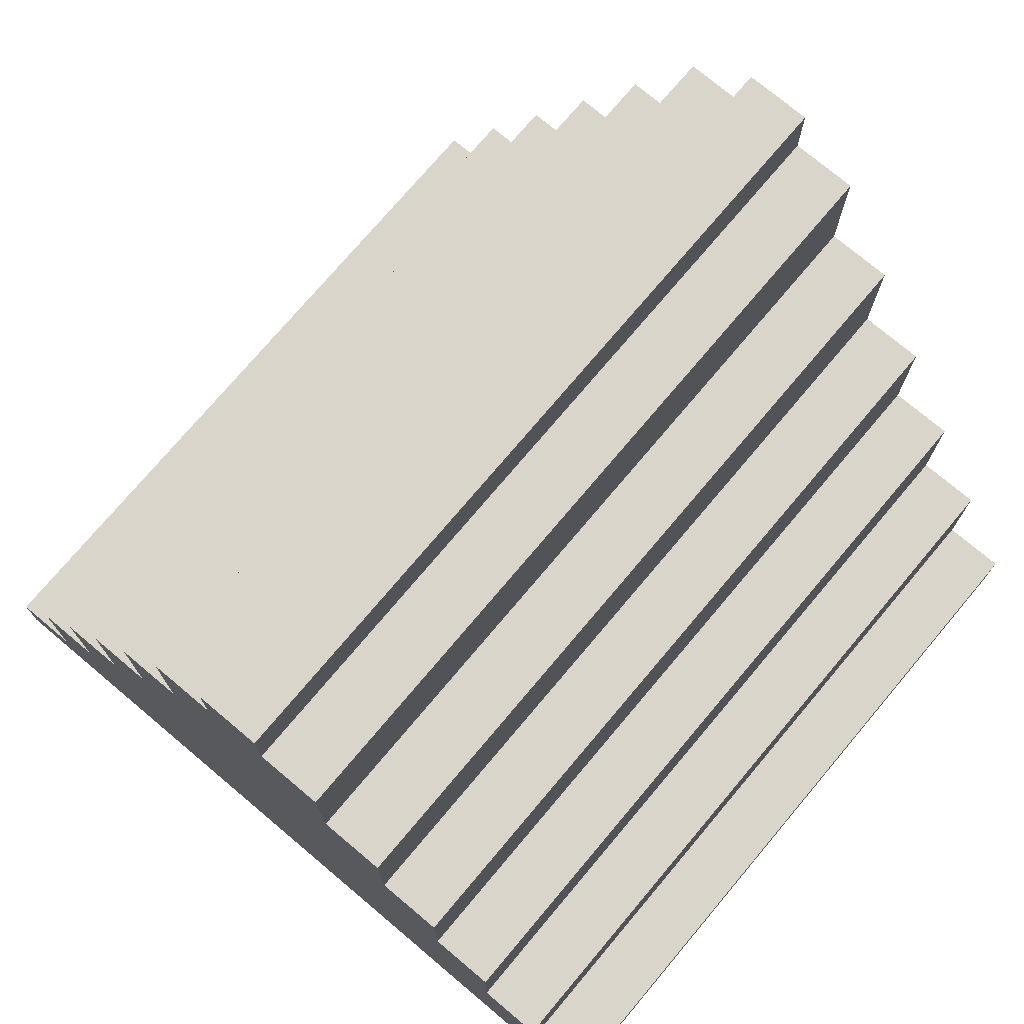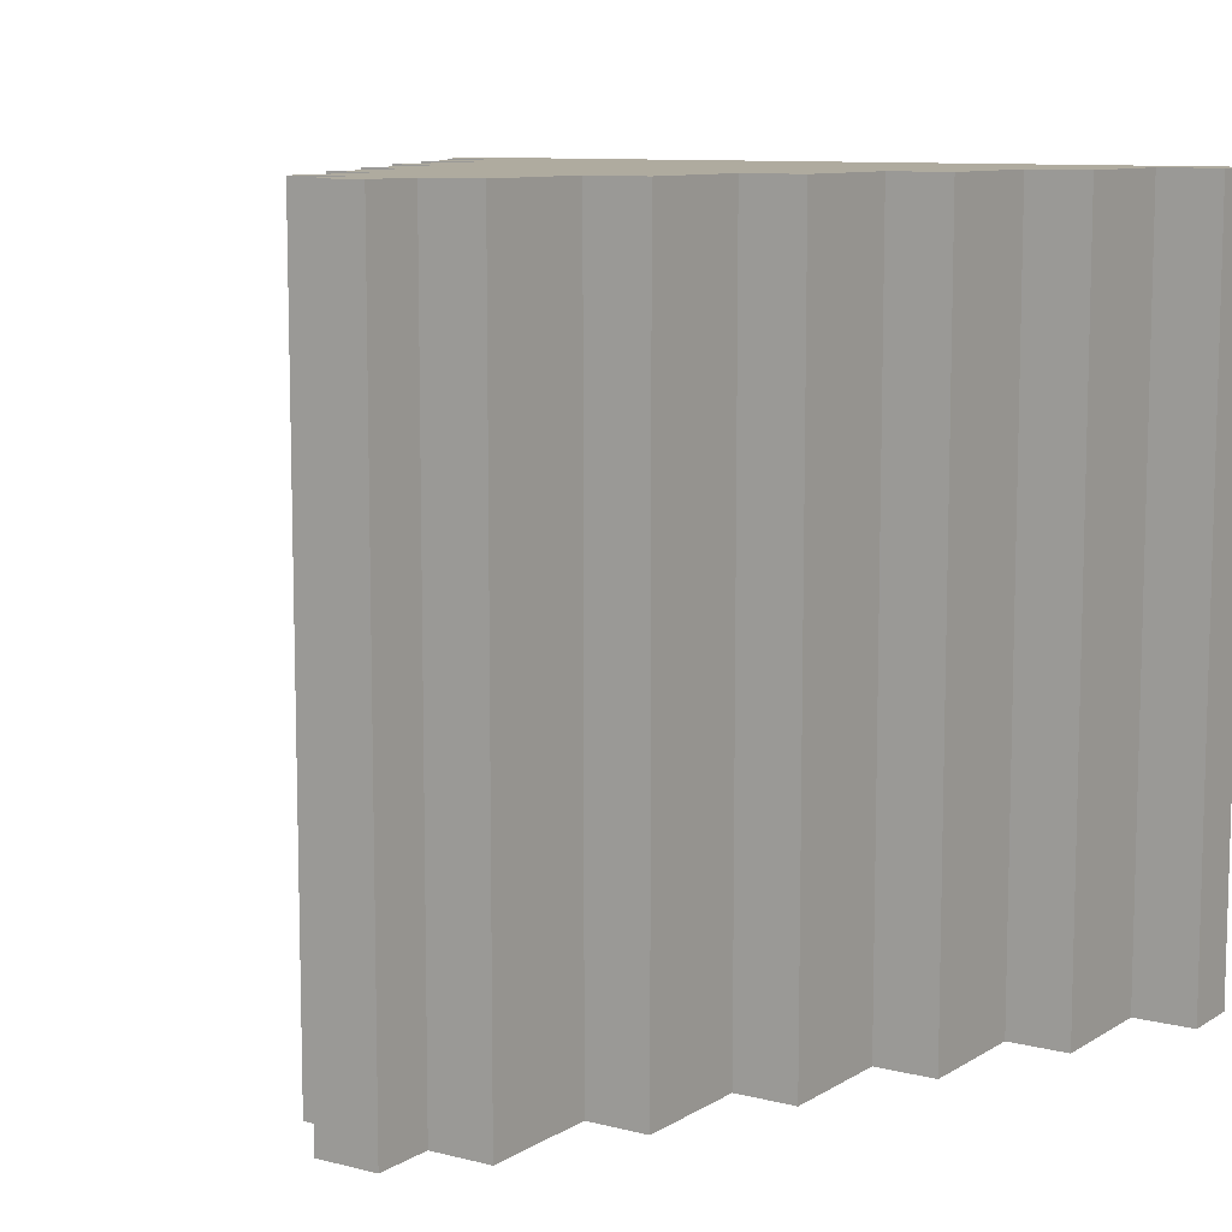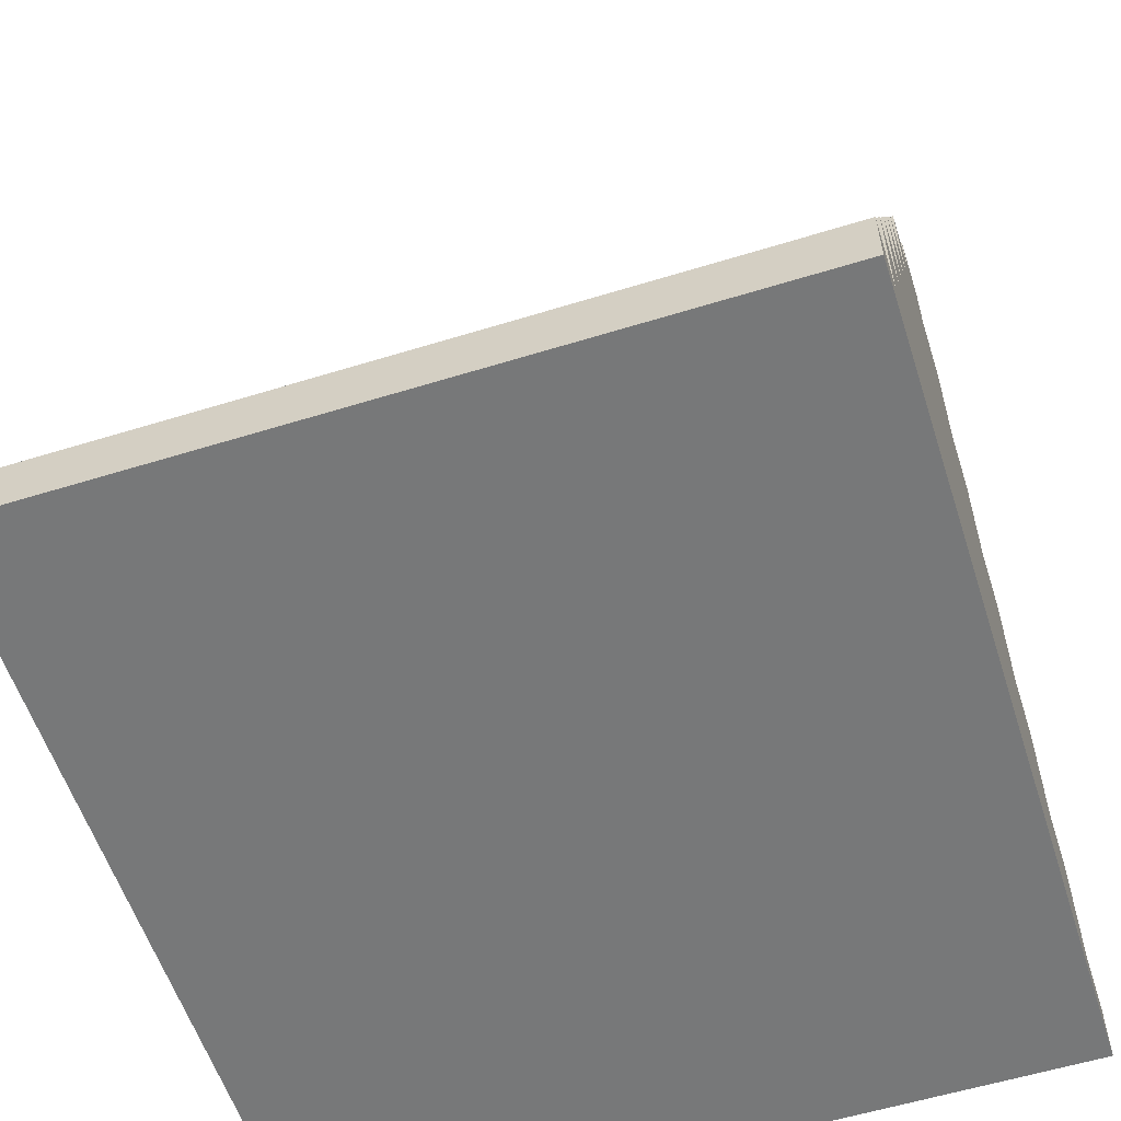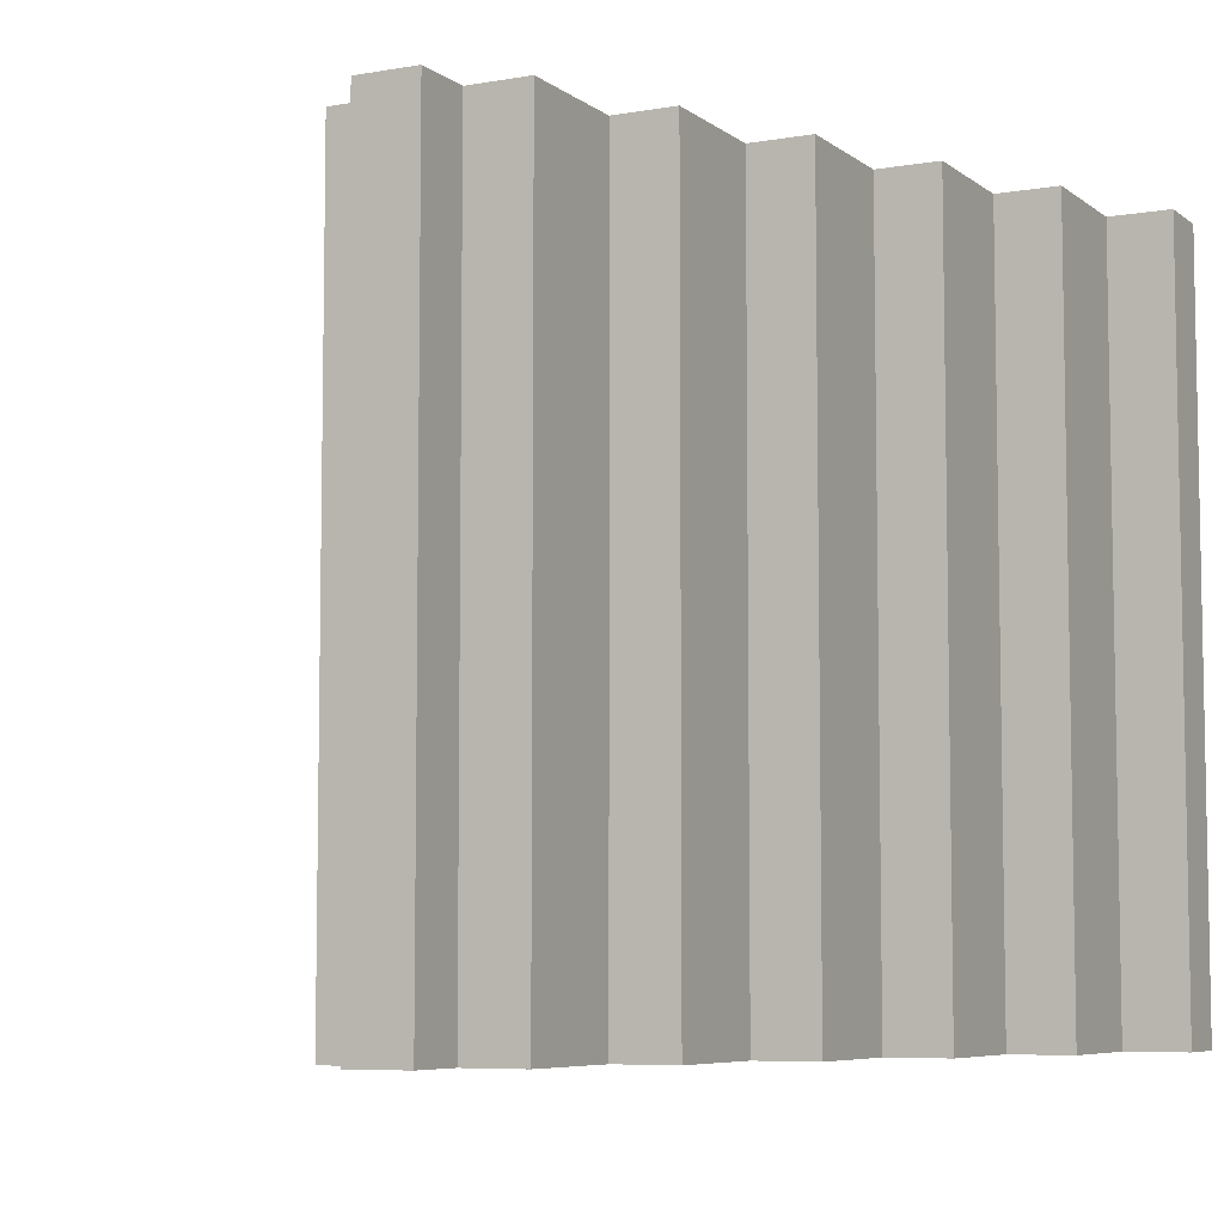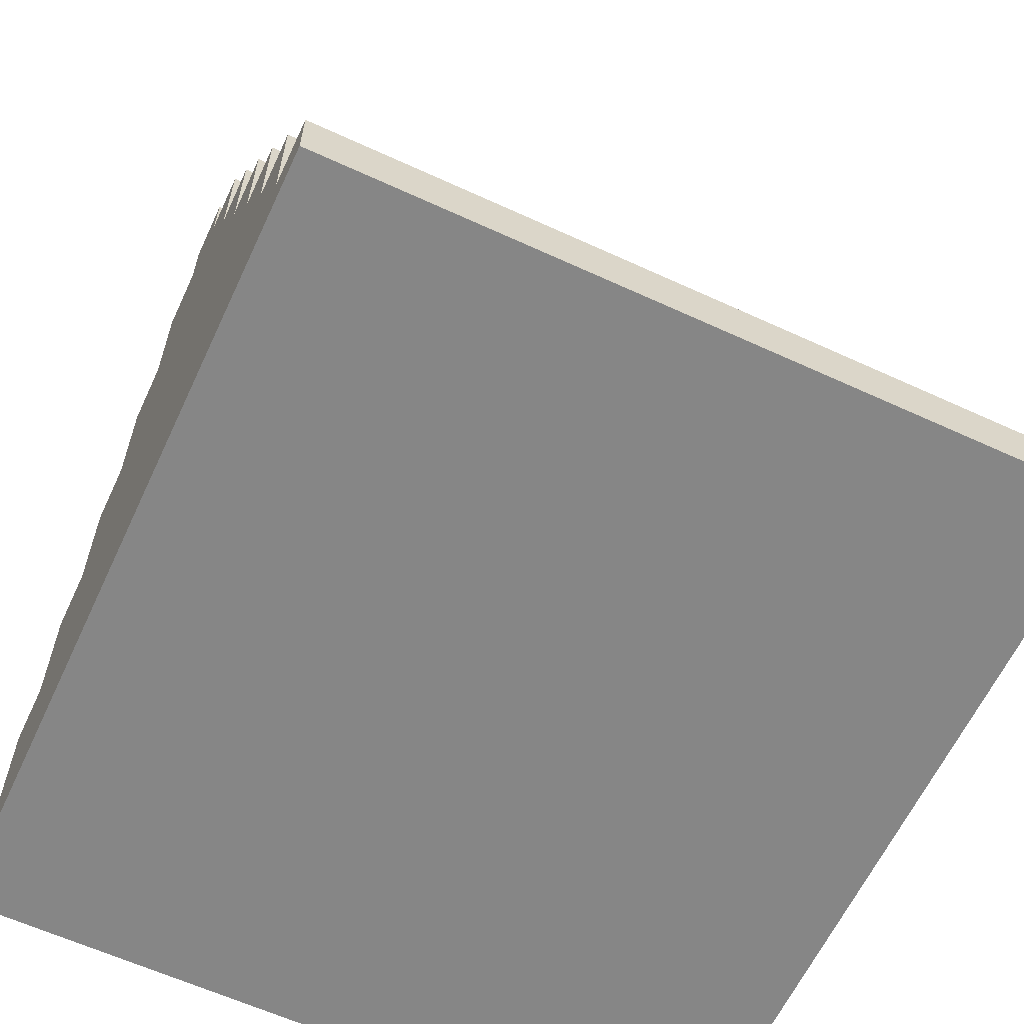
<metadata>
{"format":"obj","ext":"obj","renderer":"f3d","projection":"perspective","resolution":1024,"background":"white","views":[{"elev":74.5,"azim":-139.9,"up":"+Y"},{"elev":9.6,"azim":-146.5,"up":"+Z"},{"elev":-57.4,"azim":107.8,"up":"+Y"},{"elev":-6.6,"azim":-152.8,"up":"+Z"},{"elev":-62.1,"azim":65.0,"up":"+Y"}]}
</metadata>
<code>
v -6.5 0 6
v -6.5 0 5
v -6.5 0 -5
v -6.5 0 -6
v -6.5 1 6
v -6.5 1 5
v -6.5 1 -5
v -6.5 1 -6
v -5.5 1 6
v -5.5 1 5
v -5.5 1 -5
v -5.5 1 -6
v -5.5 3 6
v -5.5 3 5
v -5.5 3 -5
v -5.5 3 -6
v -4.5 3 6
v -4.5 3 5
v -4.5 3 -5
v -4.5 3 -6
v -4.5 5 6
v -4.5 5 5
v -4.5 5 -5
v -4.5 5 -6
v -3.5 5 6
v -3.5 5 5
v -3.5 5 -5
v -3.5 5 -6
v -3.5 7 6
v -3.5 7 5
v -3.5 7 -5
v -3.5 7 -6
v -2.5 7 6
v -2.5 7 5
v -2.5 7 -5
v -2.5 7 -6
v -2.5 9 6
v -2.5 9 5
v -2.5 9 -5
v -2.5 9 -6
v -1.5 9 6
v -1.5 9 5
v -1.5 9 -5
v -1.5 9 -6
v -1.5 11 6
v -1.5 11 5
v -1.5 11 -5
v -1.5 11 -6
v -0.5 11 6
v -0.5 11 5
v -0.5 11 -5
v -0.5 11 -6
v -0.5 12 6
v -0.5 12 -6
v 0.5 8 5
v 0.5 8 -5
v 0.5 10 5
v 0.5 10 -5
v 1.5 6 5
v 1.5 6 -5
v 1.5 8 5
v 1.5 8 -5
v 2.5 4 5
v 2.5 4 -5
v 2.5 6 5
v 2.5 6 -5
v 3.5 2 5
v 3.5 2 -5
v 3.5 4 5
v 3.5 4 -5
v 4.5 1 5
v 4.5 1 -5
v 4.5 2 5
v 4.5 2 -5
v -4.5 1 5
v -4.5 1 -5
v -4.5 2 5
v -4.5 2 -5
v -3.5 2 5
v -3.5 2 -5
v -3.5 4 5
v -3.5 4 -5
v -2.5 4 5
v -2.5 4 -5
v -2.5 6 5
v -2.5 6 -5
v -1.5 6 5
v -1.5 6 -5
v -1.5 8 5
v -1.5 8 -5
v -0.5 8 5
v -0.5 8 -5
v -0.5 10 5
v -0.5 10 -5
v 0.5 11 6
v 0.5 11 5
v 0.5 11 -5
v 0.5 11 -6
v 0.5 12 6
v 0.5 12 -6
v 1.5 9 6
v 1.5 9 5
v 1.5 9 -5
v 1.5 9 -6
v 1.5 11 6
v 1.5 11 5
v 1.5 11 -5
v 1.5 11 -6
v 2.5 7 6
v 2.5 7 5
v 2.5 7 -5
v 2.5 7 -6
v 2.5 9 6
v 2.5 9 5
v 2.5 9 -5
v 2.5 9 -6
v 3.5 5 6
v 3.5 5 5
v 3.5 5 -5
v 3.5 5 -6
v 3.5 7 6
v 3.5 7 5
v 3.5 7 -5
v 3.5 7 -6
v 4.5 3 6
v 4.5 3 5
v 4.5 3 -5
v 4.5 3 -6
v 4.5 5 6
v 4.5 5 5
v 4.5 5 -5
v 4.5 5 -6
v 5.5 1 6
v 5.5 1 5
v 5.5 1 -5
v 5.5 1 -6
v 5.5 3 6
v 5.5 3 5
v 5.5 3 -5
v 5.5 3 -6
v 6.5 0 6
v 6.5 0 5
v 6.5 0 -5
v 6.5 0 -6
v 6.5 1 6
v 6.5 1 5
v 6.5 1 -5
v 6.5 1 -6
v -6.5 0 6
v -6.5 1 6
v -5.5 0 6
v -5.5 1 6
v -5.5 3 6
v -4.5 1 6
v -4.5 3 6
v -4.5 5 6
v -3.5 3 6
v -3.5 5 6
v -3.5 7 6
v -2.5 5 6
v -2.5 7 6
v -2.5 9 6
v -1.5 7 6
v -1.5 9 6
v -1.5 11 6
v -0.5 0 6
v -0.5 9 6
v -0.5 11 6
v -0.5 12 6
v 0.5 0 6
v 0.5 9 6
v 0.5 11 6
v 0.5 12 6
v 1.5 7 6
v 1.5 9 6
v 1.5 11 6
v 2.5 5 6
v 2.5 7 6
v 2.5 9 6
v 3.5 3 6
v 3.5 5 6
v 3.5 7 6
v 4.5 1 6
v 4.5 3 6
v 4.5 5 6
v 5.5 0 6
v 5.5 1 6
v 5.5 3 6
v 6.5 0 6
v 6.5 1 6
v -4.5 1 -5
v -4.5 2 -5
v -3.5 2 -5
v -3.5 4 -5
v -2.5 4 -5
v -2.5 6 -5
v -1.5 6 -5
v -1.5 8 -5
v -0.5 1 -5
v -0.5 8 -5
v -0.5 10 -5
v 0.5 1 -5
v 0.5 8 -5
v 0.5 10 -5
v 1.5 6 -5
v 1.5 8 -5
v 2.5 4 -5
v 2.5 6 -5
v 3.5 2 -5
v 3.5 4 -5
v 4.5 1 -5
v 4.5 2 -5
v -4.5 1 5
v -4.5 2 5
v -3.5 2 5
v -3.5 4 5
v -2.5 4 5
v -2.5 6 5
v -1.5 6 5
v -1.5 8 5
v -0.5 1 5
v -0.5 8 5
v -0.5 10 5
v 0.5 1 5
v 0.5 8 5
v 0.5 10 5
v 1.5 6 5
v 1.5 8 5
v 2.5 4 5
v 2.5 6 5
v 3.5 2 5
v 3.5 4 5
v 4.5 1 5
v 4.5 2 5
v -6.5 0 -6
v -6.5 1 -6
v -5.5 0 -6
v -5.5 1 -6
v -5.5 3 -6
v -4.5 1 -6
v -4.5 3 -6
v -4.5 5 -6
v -3.5 3 -6
v -3.5 5 -6
v -3.5 7 -6
v -2.5 5 -6
v -2.5 7 -6
v -2.5 9 -6
v -1.5 7 -6
v -1.5 9 -6
v -1.5 11 -6
v -0.5 0 -6
v -0.5 9 -6
v -0.5 11 -6
v -0.5 12 -6
v 0.5 0 -6
v 0.5 9 -6
v 0.5 11 -6
v 0.5 12 -6
v 1.5 7 -6
v 1.5 9 -6
v 1.5 11 -6
v 2.5 5 -6
v 2.5 7 -6
v 2.5 9 -6
v 3.5 3 -6
v 3.5 5 -6
v 3.5 7 -6
v 4.5 1 -6
v 4.5 3 -6
v 4.5 5 -6
v 5.5 0 -6
v 5.5 1 -6
v 5.5 3 -6
v 6.5 0 -6
v 6.5 1 -6
v -6.5 0 6
v -5.5 0 6
v -0.5 0 6
v 0.5 0 6
v 5.5 0 6
v 6.5 0 6
v -6.5 0 5
v -5.5 0 5
v -0.5 0 5
v 0.5 0 5
v 5.5 0 5
v 6.5 0 5
v -6.5 0 -5
v -5.5 0 -5
v -0.5 0 -5
v 0.5 0 -5
v 5.5 0 -5
v 6.5 0 -5
v -6.5 0 -6
v -5.5 0 -6
v -0.5 0 -6
v 0.5 0 -6
v 5.5 0 -6
v 6.5 0 -6
v -4.5 2 5
v -3.5 2 5
v 3.5 2 5
v 4.5 2 5
v -4.5 2 -5
v -3.5 2 -5
v 3.5 2 -5
v 4.5 2 -5
v -3.5 4 5
v -2.5 4 5
v 2.5 4 5
v 3.5 4 5
v -3.5 4 -5
v -2.5 4 -5
v 2.5 4 -5
v 3.5 4 -5
v -2.5 6 5
v -1.5 6 5
v 1.5 6 5
v 2.5 6 5
v -2.5 6 -5
v -1.5 6 -5
v 1.5 6 -5
v 2.5 6 -5
v -1.5 8 5
v -0.5 8 5
v 0.5 8 5
v 1.5 8 5
v -1.5 8 -5
v -0.5 8 -5
v 0.5 8 -5
v 1.5 8 -5
v -0.5 10 5
v 0.5 10 5
v -0.5 10 -5
v 0.5 10 -5
v -6.5 1 6
v -5.5 1 6
v 5.5 1 6
v 6.5 1 6
v -6.5 1 5
v -5.5 1 5
v -4.5 1 5
v -0.5 1 5
v 0.5 1 5
v 4.5 1 5
v 5.5 1 5
v 6.5 1 5
v -6.5 1 -5
v -5.5 1 -5
v -4.5 1 -5
v -0.5 1 -5
v 0.5 1 -5
v 4.5 1 -5
v 5.5 1 -5
v 6.5 1 -5
v -6.5 1 -6
v -5.5 1 -6
v 5.5 1 -6
v 6.5 1 -6
v -5.5 3 6
v -4.5 3 6
v 4.5 3 6
v 5.5 3 6
v -5.5 3 5
v -4.5 3 5
v 4.5 3 5
v 5.5 3 5
v -5.5 3 -5
v -4.5 3 -5
v 4.5 3 -5
v 5.5 3 -5
v -5.5 3 -6
v -4.5 3 -6
v 4.5 3 -6
v 5.5 3 -6
v -4.5 5 6
v -3.5 5 6
v 3.5 5 6
v 4.5 5 6
v -4.5 5 5
v -3.5 5 5
v 3.5 5 5
v 4.5 5 5
v -4.5 5 -5
v -3.5 5 -5
v 3.5 5 -5
v 4.5 5 -5
v -4.5 5 -6
v -3.5 5 -6
v 3.5 5 -6
v 4.5 5 -6
v -3.5 7 6
v -2.5 7 6
v 2.5 7 6
v 3.5 7 6
v -3.5 7 5
v -2.5 7 5
v 2.5 7 5
v 3.5 7 5
v -3.5 7 -5
v -2.5 7 -5
v 2.5 7 -5
v 3.5 7 -5
v -3.5 7 -6
v -2.5 7 -6
v 2.5 7 -6
v 3.5 7 -6
v -2.5 9 6
v -1.5 9 6
v 1.5 9 6
v 2.5 9 6
v -2.5 9 5
v -1.5 9 5
v 1.5 9 5
v 2.5 9 5
v -2.5 9 -5
v -1.5 9 -5
v 1.5 9 -5
v 2.5 9 -5
v -2.5 9 -6
v -1.5 9 -6
v 1.5 9 -6
v 2.5 9 -6
v -1.5 11 6
v -0.5 11 6
v 0.5 11 6
v 1.5 11 6
v -1.5 11 5
v -0.5 11 5
v 0.5 11 5
v 1.5 11 5
v -1.5 11 -5
v -0.5 11 -5
v 0.5 11 -5
v 1.5 11 -5
v -1.5 11 -6
v -0.5 11 -6
v 0.5 11 -6
v 1.5 11 -6
v -0.5 12 6
v 0.5 12 6
v -0.5 12 -6
v 0.5 12 -6
f 5 2 1
f 6 3 2
f 6 2 5
f 7 4 3
f 7 3 6
f 8 4 7
f 13 10 9
f 14 11 10
f 14 10 13
f 15 12 11
f 15 11 14
f 16 12 15
f 21 18 17
f 22 19 18
f 22 18 21
f 23 20 19
f 23 19 22
f 24 20 23
f 29 26 25
f 30 27 26
f 30 26 29
f 31 28 27
f 31 27 30
f 32 28 31
f 37 34 33
f 38 35 34
f 38 34 37
f 39 36 35
f 39 35 38
f 40 36 39
f 45 42 41
f 46 43 42
f 46 42 45
f 47 44 43
f 47 43 46
f 48 44 47
f 53 50 49
f 53 52 51
f 53 51 50
f 54 52 53
f 57 56 55
f 58 56 57
f 61 60 59
f 62 60 61
f 65 64 63
f 66 64 65
f 69 68 67
f 70 68 69
f 73 72 71
f 74 72 73
f 75 76 77
f 77 76 78
f 79 80 81
f 81 80 82
f 83 84 85
f 85 84 86
f 87 88 89
f 89 88 90
f 91 92 93
f 93 92 94
f 95 96 99
f 97 98 99
f 96 97 99
f 99 98 100
f 101 102 105
f 102 103 106
f 105 102 106
f 103 104 107
f 106 103 107
f 107 104 108
f 109 110 113
f 110 111 114
f 113 110 114
f 111 112 115
f 114 111 115
f 115 112 116
f 117 118 121
f 118 119 122
f 121 118 122
f 119 120 123
f 122 119 123
f 123 120 124
f 125 126 129
f 126 127 130
f 129 126 130
f 127 128 131
f 130 127 131
f 131 128 132
f 133 134 137
f 134 135 138
f 137 134 138
f 135 136 139
f 138 135 139
f 139 136 140
f 141 142 145
f 142 143 146
f 145 142 146
f 143 144 147
f 146 143 147
f 147 144 148
f 151 150 149
f 152 150 151
f 154 152 151
f 154 153 152
f 155 153 154
f 157 155 154
f 157 156 155
f 158 156 157
f 160 158 157
f 160 159 158
f 161 159 160
f 163 161 160
f 163 162 161
f 164 162 163
f 166 154 151
f 166 157 154
f 166 164 163
f 166 163 160
f 166 160 157
f 167 165 164
f 167 164 166
f 168 165 167
f 170 167 166
f 170 169 168
f 170 168 167
f 171 169 170
f 172 169 171
f 173 169 172
f 174 171 170
f 175 172 171
f 175 171 174
f 176 172 175
f 177 174 170
f 178 175 174
f 178 174 177
f 179 175 178
f 180 177 170
f 181 178 177
f 181 177 180
f 182 178 181
f 183 180 170
f 184 181 180
f 184 180 183
f 185 181 184
f 186 183 170
f 187 184 183
f 187 183 186
f 188 184 187
f 189 187 186
f 190 187 189
f 193 192 191
f 195 194 193
f 197 196 195
f 199 193 191
f 199 198 197
f 199 197 195
f 199 195 193
f 200 198 199
f 202 200 199
f 202 201 200
f 203 201 202
f 204 201 203
f 205 203 202
f 206 203 205
f 207 205 202
f 208 205 207
f 209 207 202
f 210 207 209
f 211 209 202
f 212 209 211
f 213 214 215
f 215 216 217
f 217 218 219
f 213 215 221
f 219 220 221
f 217 219 221
f 215 217 221
f 221 220 222
f 221 222 224
f 222 223 224
f 224 223 225
f 225 223 226
f 224 225 227
f 227 225 228
f 224 227 229
f 229 227 230
f 224 229 231
f 231 229 232
f 224 231 233
f 233 231 234
f 235 236 237
f 237 236 238
f 237 238 240
f 238 239 240
f 240 239 241
f 240 241 243
f 241 242 243
f 243 242 244
f 243 244 246
f 244 245 246
f 246 245 247
f 246 247 249
f 247 248 249
f 249 248 250
f 237 240 252
f 240 243 252
f 249 250 252
f 246 249 252
f 243 246 252
f 250 251 253
f 252 250 253
f 253 251 254
f 252 253 256
f 254 255 256
f 253 254 256
f 256 255 257
f 257 255 258
f 258 255 259
f 256 257 260
f 257 258 261
f 260 257 261
f 261 258 262
f 256 260 263
f 260 261 264
f 263 260 264
f 264 261 265
f 256 263 266
f 263 264 267
f 266 263 267
f 267 264 268
f 256 266 269
f 266 267 270
f 269 266 270
f 270 267 271
f 256 269 272
f 269 270 273
f 272 269 273
f 273 270 274
f 272 273 275
f 275 273 276
f 283 278 277
f 284 279 278
f 284 278 283
f 285 280 279
f 285 279 284
f 286 281 280
f 286 280 285
f 287 282 281
f 287 281 286
f 288 282 287
f 289 286 285
f 289 284 283
f 289 288 287
f 289 287 286
f 289 285 284
f 290 288 289
f 291 288 290
f 292 288 291
f 293 288 292
f 294 288 293
f 295 290 289
f 296 291 290
f 296 290 295
f 297 292 291
f 297 291 296
f 298 293 292
f 298 292 297
f 299 294 293
f 299 293 298
f 300 294 299
f 305 302 301
f 306 302 305
f 307 304 303
f 308 304 307
f 313 310 309
f 314 310 313
f 315 312 311
f 316 312 315
f 321 318 317
f 322 318 321
f 323 320 319
f 324 320 323
f 329 326 325
f 330 326 329
f 331 328 327
f 332 328 331
f 335 334 333
f 336 334 335
f 337 338 341
f 341 338 342
f 339 340 347
f 347 340 348
f 341 342 349
f 349 342 350
f 345 346 351
f 343 344 351
f 344 345 351
f 351 346 352
f 352 346 353
f 353 346 354
f 347 348 355
f 355 348 356
f 349 350 357
f 357 350 358
f 355 356 359
f 359 356 360
f 361 362 365
f 365 362 366
f 363 364 367
f 367 364 368
f 365 366 369
f 369 366 370
f 367 368 371
f 371 368 372
f 369 370 373
f 373 370 374
f 371 372 375
f 375 372 376
f 377 378 381
f 381 378 382
f 379 380 383
f 383 380 384
f 381 382 385
f 385 382 386
f 383 384 387
f 387 384 388
f 385 386 389
f 389 386 390
f 387 388 391
f 391 388 392
f 393 394 397
f 397 394 398
f 395 396 399
f 399 396 400
f 397 398 401
f 401 398 402
f 399 400 403
f 403 400 404
f 401 402 405
f 405 402 406
f 403 404 407
f 407 404 408
f 409 410 413
f 413 410 414
f 411 412 415
f 415 412 416
f 413 414 417
f 417 414 418
f 415 416 419
f 419 416 420
f 417 418 421
f 421 418 422
f 419 420 423
f 423 420 424
f 425 426 429
f 429 426 430
f 427 428 431
f 431 428 432
f 429 430 433
f 433 430 434
f 431 432 435
f 435 432 436
f 433 434 437
f 437 434 438
f 435 436 439
f 439 436 440
f 441 442 443
f 443 442 444

</code>
